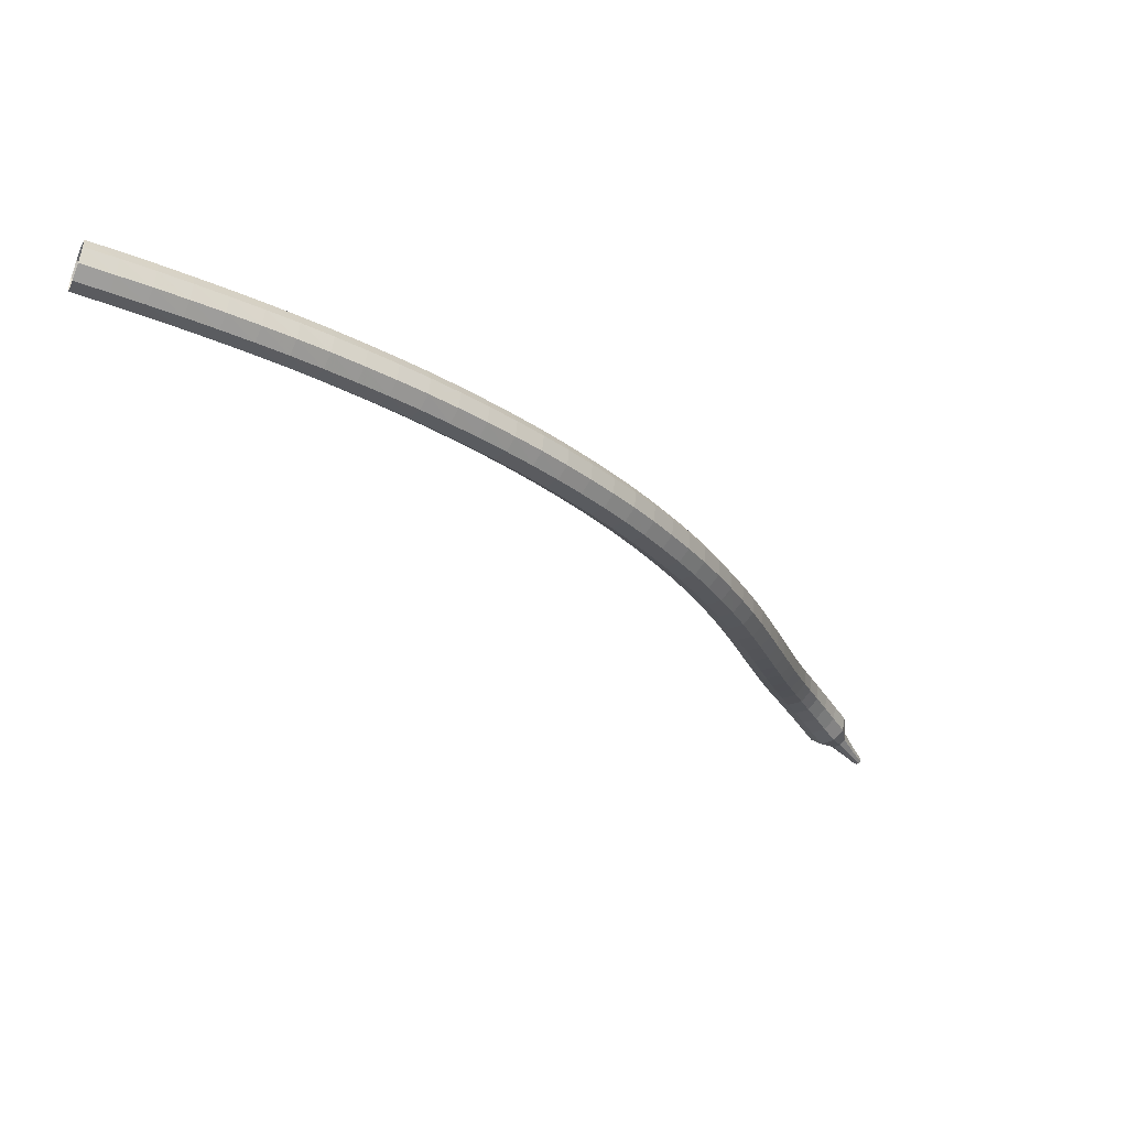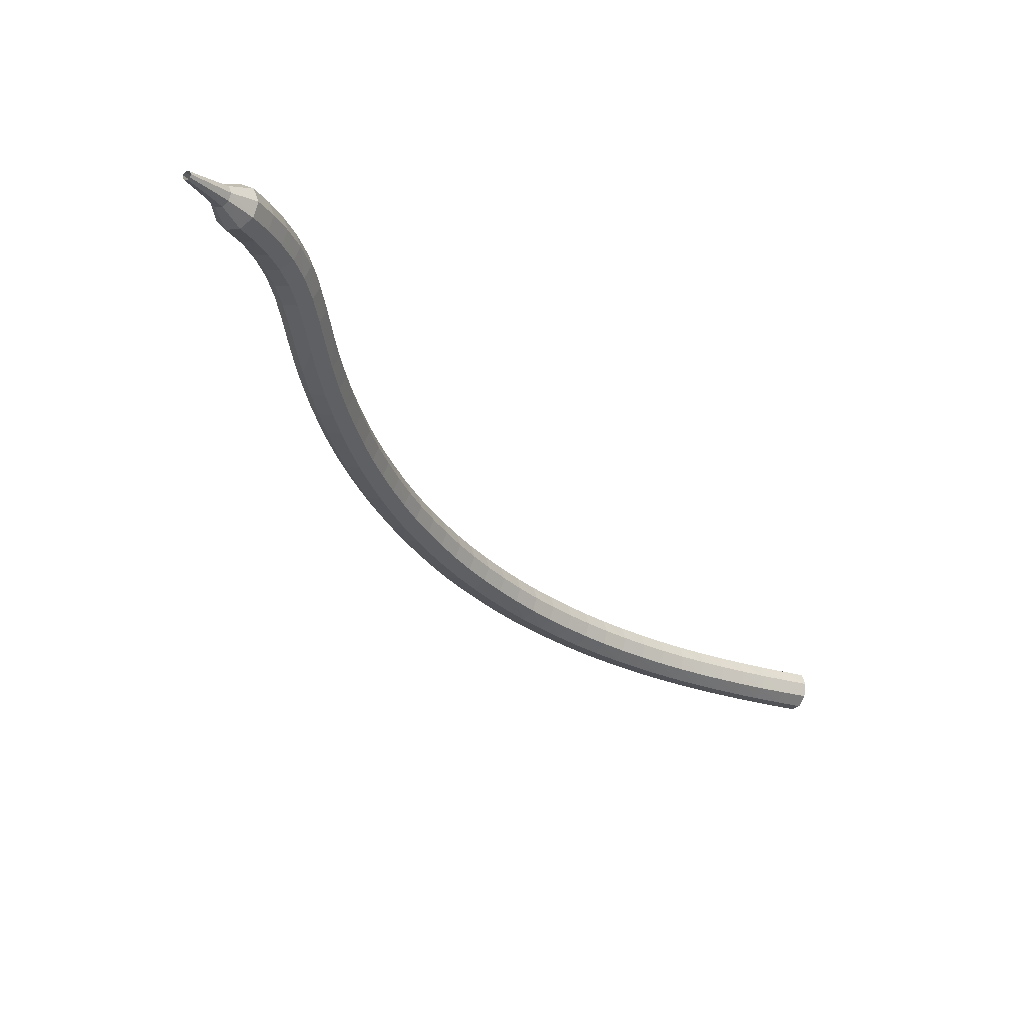
<metadata>
{"format":"obj","ext":"obj","renderer":"f3d","projection":"perspective","resolution":1024,"background":"white","views":[{"elev":24.1,"azim":136.5,"up":"+Y"},{"elev":-78.9,"azim":-52.7,"up":"+Y"}]}
</metadata>
<code>
g tube1
v 159.6 154.6 173.7
v 160.1 154.6 173
v 160.7 154 172.6
v 161 153.2 172.7
v 160.9 152.6 173.3
v 160.5 152.3 174
v 159.9 152.7 174.6
v 159.4 153.4 174.7
v 159.3 154.2 174.3
v 159.6 154.6 173.7
v 158.3 154 172.7
v 158.8 153.9 172
v 159.4 153.4 171.7
v 159.7 152.6 171.8
v 159.6 151.9 172.4
v 159.2 151.7 173.1
v 158.6 152.1 173.6
v 158.2 152.8 173.7
v 158 153.5 173.4
v 158.3 154 172.7
v 157 153.3 171.8
v 157.5 153.3 171.1
v 158 152.7 170.7
v 158.4 151.9 170.9
v 158.3 151.3 171.4
v 157.9 151.1 172.2
v 157.3 151.4 172.7
v 156.9 152.1 172.8
v 156.8 152.9 172.5
v 157 153.3 171.8
v 155.7 152.7 170.9
v 156.2 152.6 170.2
v 156.7 152 169.8
v 157 151.3 170
v 157 150.6 170.5
v 156.6 150.4 171.3
v 156.1 150.7 171.8
v 155.6 151.5 172
v 155.5 152.2 171.6
v 155.7 152.7 170.9
v 154.4 152 170.1
v 154.8 151.9 169.3
v 155.4 151.3 169
v 155.7 150.6 169.1
v 155.7 149.9 169.7
v 155.3 149.7 170.4
v 154.8 150.1 171
v 154.3 150.8 171.1
v 154.2 151.5 170.8
v 154.4 152 170.1
v 153 151.2 169.2
v 153.5 151.2 168.5
v 154 150.6 168.1
v 154.4 149.8 168.3
v 154.4 149.2 168.9
v 154 149 169.6
v 153.5 149.3 170.2
v 153 150 170.3
v 152.8 150.8 169.9
v 153 151.2 169.2
v 151.7 150.5 168.4
v 152.1 150.4 167.7
v 152.7 149.8 167.3
v 153 149.1 167.5
v 153.1 148.5 168.1
v 152.7 148.3 168.8
v 152.2 148.6 169.4
v 151.7 149.3 169.6
v 151.5 150 169.2
v 151.7 150.5 168.4
v 150.3 149.7 167.7
v 150.8 149.6 167
v 151.3 149.1 166.6
v 151.7 148.3 166.7
v 151.7 147.7 167.3
v 151.4 147.5 168.1
v 150.9 147.8 168.7
v 150.4 148.5 168.8
v 150.2 149.3 168.4
v 150.3 149.7 167.7
v 149 148.9 167
v 149.4 148.8 166.3
v 149.9 148.2 165.9
v 150.3 147.5 166
v 150.4 146.9 166.6
v 150.1 146.7 167.4
v 149.6 147 168
v 149.1 147.7 168.2
v 148.9 148.4 167.8
v 149 148.9 167
v 147.6 148 166.4
v 148 147.9 165.6
v 148.5 147.4 165.2
v 148.9 146.6 165.4
v 149 146 166
v 148.8 145.9 166.8
v 148.3 146.2 167.4
v 147.8 146.9 167.5
v 147.5 147.6 167.1
v 147.6 148 166.4
v 146.2 147.1 165.8
v 146.6 147 165
v 147.2 146.5 164.6
v 147.6 145.8 164.8
v 147.7 145.2 165.4
v 147.5 145 166.2
v 147 145.4 166.8
v 146.5 146 166.9
v 146.2 146.7 166.5
v 146.2 147.1 165.8
v 144.9 146.2 165.2
v 145.2 146.1 164.5
v 145.8 145.6 164.1
v 146.2 144.8 164.2
v 146.3 144.3 164.8
v 146.1 144.1 165.7
v 145.7 144.5 166.3
v 145.2 145.2 166.4
v 144.8 145.8 166
v 144.9 146.2 165.2
v 143.5 145.3 164.8
v 143.9 145.2 164
v 144.4 144.6 163.6
v 144.8 143.9 163.7
v 145 143.4 164.4
v 144.8 143.2 165.2
v 144.3 143.6 165.8
v 143.8 144.2 165.9
v 143.5 144.9 165.5
v 143.5 145.3 164.8
v 142.1 144.3 164.3
v 142.5 144.2 163.5
v 143 143.6 163.1
v 143.5 142.9 163.3
v 143.6 142.4 163.9
v 143.5 142.3 164.7
v 143 142.6 165.4
v 142.5 143.3 165.5
v 142.2 144 165.1
v 142.1 144.3 164.3
v 140.8 143.3 163.9
v 141.1 143.2 163.2
v 141.6 142.6 162.7
v 142.1 141.9 162.9
v 142.3 141.4 163.5
v 142.2 141.3 164.4
v 141.7 141.7 165
v 141.2 142.3 165.1
v 140.8 143 164.7
v 140.8 143.3 163.9
v 139.4 142.3 163.6
v 139.7 142.1 162.8
v 140.2 141.6 162.4
v 140.7 140.9 162.6
v 141 140.4 163.2
v 140.8 140.3 164
v 140.4 140.7 164.7
v 139.9 141.4 164.8
v 139.5 142 164.4
v 139.4 142.3 163.6
v 138.1 141.3 163.4
v 138.3 141.1 162.6
v 138.8 140.5 162.1
v 139.4 139.9 162.3
v 139.6 139.4 162.9
v 139.5 139.3 163.8
v 139.1 139.7 164.4
v 138.6 140.3 164.6
v 138.2 141 164.2
v 138.1 141.3 163.4
v 136.7 140.2 163.2
v 137 140 162.4
v 137.5 139.5 161.9
v 138 138.8 162.1
v 138.3 138.3 162.7
v 138.2 138.3 163.6
v 137.8 138.7 164.2
v 137.3 139.3 164.4
v 136.9 139.9 164
v 136.7 140.2 163.2
v 135.4 139.1 163
v 135.6 138.9 162.2
v 136.1 138.4 161.8
v 136.7 137.7 161.9
v 137 137.2 162.6
v 136.9 137.2 163.4
v 136.5 137.6 164.1
v 136 138.2 164.2
v 135.5 138.8 163.8
v 135.4 139.1 163
v 134.1 138 162.9
v 134.3 137.8 162.1
v 134.8 137.2 161.7
v 135.3 136.6 161.8
v 135.7 136.1 162.5
v 135.7 136.1 163.3
v 135.3 136.5 164
v 134.7 137.2 164.1
v 134.3 137.7 163.7
v 134.1 138 162.9
v 132.8 136.8 162.9
v 133 136.6 162.1
v 133.5 136.1 161.7
v 134 135.4 161.8
v 134.4 135 162.5
v 134.4 135 163.3
v 134 135.4 164
v 133.5 136.1 164.1
v 133 136.6 163.7
v 132.8 136.8 162.9
v 131.5 135.7 162.9
v 131.7 135.5 162.1
v 132.2 134.9 161.7
v 132.7 134.3 161.8
v 133.1 133.9 162.5
v 133.1 133.9 163.3
v 132.8 134.3 164
v 132.2 135 164.1
v 131.7 135.5 163.7
v 131.5 135.7 162.9
v 130.2 134.5 163
v 130.4 134.3 162.2
v 130.9 133.7 161.8
v 131.4 133.1 161.9
v 131.8 132.7 162.6
v 131.9 132.8 163.4
v 131.5 133.2 164.1
v 131 133.8 164.2
v 130.5 134.4 163.8
v 130.2 134.5 163
v 129 133.3 163.1
v 129.1 133.1 162.3
v 129.6 132.5 161.9
v 130.2 131.9 162.1
v 130.6 131.6 162.7
v 130.7 131.6 163.6
v 130.3 132.1 164.2
v 129.8 132.7 164.4
v 129.2 133.2 163.9
v 129 133.3 163.1
v 127.7 132.2 163.3
v 127.9 131.9 162.5
v 128.3 131.3 162.1
v 128.9 130.7 162.3
v 129.4 130.4 162.9
v 129.5 130.5 163.8
v 129.1 130.9 164.4
v 128.6 131.5 164.6
v 128 132 164.1
v 127.7 132.2 163.3
v 126.5 131 163.6
v 126.6 130.7 162.8
v 127.1 130.1 162.4
v 127.7 129.5 162.5
v 128.2 129.2 163.2
v 128.3 129.3 164
v 128 129.7 164.6
v 127.4 130.4 164.8
v 126.8 130.8 164.4
v 126.5 131 163.6
v 125.3 129.7 163.9
v 125.4 129.4 163.1
v 125.9 128.9 162.7
v 126.5 128.3 162.8
v 127 128 163.4
v 127.1 128.1 164.3
v 126.8 128.6 164.9
v 126.2 129.2 165.1
v 125.6 129.7 164.7
v 125.3 129.7 163.9
v 124.1 128.5 164.2
v 124.2 128.2 163.4
v 124.7 127.6 163
v 125.3 127.1 163.2
v 125.8 126.8 163.8
v 125.9 126.9 164.6
v 125.7 127.4 165.3
v 125.1 128 165.4
v 124.5 128.5 165
v 124.1 128.5 164.2
v 123 127.3 164.6
v 123.1 127 163.8
v 123.5 126.4 163.4
v 124.1 125.8 163.6
v 124.6 125.6 164.2
v 124.8 125.7 165
v 124.5 126.2 165.7
v 123.9 126.8 165.8
v 123.3 127.3 165.4
v 123 127.3 164.6
v 121.8 126.2 165.1
v 121.9 125.8 164.3
v 122.3 125.2 163.9
v 123 124.6 164
v 123.5 124.4 164.7
v 123.6 124.5 165.5
v 123.4 125.1 166.1
v 122.8 125.7 166.3
v 122.2 126.1 165.8
v 121.8 126.2 165.1
v 120.7 125 165.6
v 120.7 124.6 164.8
v 121.1 124 164.4
v 121.7 123.4 164.5
v 122.3 123.2 165.2
v 122.5 123.4 166
v 122.2 123.9 166.6
v 121.7 124.5 166.7
v 121.1 125 166.3
v 120.7 125 165.6
v 119.5 123.9 166.1
v 119.5 123.5 165.4
v 119.9 122.8 165
v 120.5 122.3 165.1
v 121.1 122 165.7
v 121.3 122.2 166.6
v 121.1 122.8 167.2
v 120.5 123.4 167.3
v 119.9 123.9 166.9
v 119.5 123.9 166.1
v 118.3 122.8 166.8
v 118.3 122.4 166
v 118.7 121.7 165.6
v 119.3 121.1 165.8
v 119.8 120.9 166.4
v 120.1 121.1 167.2
v 119.9 121.7 167.8
v 119.4 122.3 167.9
v 118.7 122.8 167.5
v 118.3 122.8 166.8
v 117.1 121.7 167.4
v 117.1 121.3 166.7
v 117.5 120.7 166.3
v 118.1 120.1 166.4
v 118.6 119.8 167
v 118.8 120 167.8
v 118.7 120.6 168.4
v 118.1 121.2 168.6
v 117.5 121.7 168.2
v 117.1 121.7 167.4
v 115.9 120.7 168
v 115.9 120.3 167.3
v 116.3 119.6 166.9
v 116.9 119 167
v 117.5 118.8 167.6
v 117.7 119 168.4
v 117.4 119.5 169
v 116.9 120.2 169.2
v 116.3 120.6 168.8
v 115.9 120.7 168
v 114.8 119.6 168.5
v 114.9 119.3 167.7
v 115.3 118.7 167.3
v 115.9 118.1 167.4
v 116.4 117.8 168
v 116.5 117.9 168.9
v 116.3 118.4 169.5
v 115.7 119 169.7
v 115.1 119.5 169.2
v 114.8 119.6 168.5
v 113.7 118.5 168.7
v 113.8 118.2 167.9
v 114.3 117.7 167.5
v 115 117.1 167.7
v 115.4 116.8 168.3
v 115.5 116.9 169.2
v 115.2 117.3 169.8
v 114.6 117.9 169.9
v 114 118.4 169.5
v 113.7 118.5 168.7
v 112.7 117.4 168.9
v 112.9 117.1 168.1
v 113.4 116.6 167.6
v 114 116.1 167.8
v 114.5 115.7 168.4
v 114.5 115.8 169.3
v 114.1 116.2 169.9
v 113.5 116.7 170.1
v 112.9 117.2 169.7
v 112.7 117.4 168.9
v 111.7 116.2 168.9
v 111.9 116 168.1
v 112.5 115.6 167.7
v 113.1 115 167.8
v 113.6 114.7 168.5
v 113.6 114.7 169.3
v 113.1 115 170
v 112.5 115.6 170.1
v 111.9 116 169.7
v 111.7 116.2 168.9
v 110.8 115.1 168.9
v 111 114.9 168.1
v 111.6 114.5 167.6
v 112.3 113.9 167.8
v 112.7 113.6 168.4
v 112.6 113.5 169.3
v 112.2 113.8 169.9
v 111.5 114.4 170.1
v 111 114.9 169.7
v 110.8 115.1 168.9
v 110.4 113.6 168.7
v 110.5 113.5 168.3
v 110.8 113.3 168.1
v 111.1 113 168.2
v 111.3 112.8 168.5
v 111.3 112.8 168.9
v 111 112.9 169.3
v 110.7 113.2 169.3
v 110.4 113.5 169.1
v 110.4 113.6 168.7
v 109.7 112.4 168.5
v 109.8 112.4 168.3
v 110 112.2 168.1
v 110.2 112.1 168.2
v 110.3 111.9 168.4
v 110.3 111.9 168.7
v 110.1 112 168.9
v 109.9 112.1 168.9
v 109.7 112.3 168.8
v 109.7 112.4 168.5
v 109 111.3 168.3
v 109.1 111.3 168.2
v 109.2 111.2 168.1
v 109.3 111.1 168.1
v 109.4 111 168.2
v 109.4 111 168.4
v 109.3 111 168.5
v 109.1 111.1 168.6
v 109 111.2 168.5
v 109 111.3 168.3
f 1 2 12
f 12 11 1
f 2 3 13
f 13 12 2
f 3 4 14
f 14 13 3
f 4 5 15
f 15 14 4
f 5 6 16
f 16 15 5
f 6 7 17
f 17 16 6
f 7 8 18
f 18 17 7
f 8 9 19
f 19 18 8
f 9 10 20
f 20 19 9
f 11 12 22
f 22 21 11
f 12 13 23
f 23 22 12
f 13 14 24
f 24 23 13
f 14 15 25
f 25 24 14
f 15 16 26
f 26 25 15
f 16 17 27
f 27 26 16
f 17 18 28
f 28 27 17
f 18 19 29
f 29 28 18
f 19 20 30
f 30 29 19
f 21 22 32
f 32 31 21
f 22 23 33
f 33 32 22
f 23 24 34
f 34 33 23
f 24 25 35
f 35 34 24
f 25 26 36
f 36 35 25
f 26 27 37
f 37 36 26
f 27 28 38
f 38 37 27
f 28 29 39
f 39 38 28
f 29 30 40
f 40 39 29
f 31 32 42
f 42 41 31
f 32 33 43
f 43 42 32
f 33 34 44
f 44 43 33
f 34 35 45
f 45 44 34
f 35 36 46
f 46 45 35
f 36 37 47
f 47 46 36
f 37 38 48
f 48 47 37
f 38 39 49
f 49 48 38
f 39 40 50
f 50 49 39
f 41 42 52
f 52 51 41
f 42 43 53
f 53 52 42
f 43 44 54
f 54 53 43
f 44 45 55
f 55 54 44
f 45 46 56
f 56 55 45
f 46 47 57
f 57 56 46
f 47 48 58
f 58 57 47
f 48 49 59
f 59 58 48
f 49 50 60
f 60 59 49
f 51 52 62
f 62 61 51
f 52 53 63
f 63 62 52
f 53 54 64
f 64 63 53
f 54 55 65
f 65 64 54
f 55 56 66
f 66 65 55
f 56 57 67
f 67 66 56
f 57 58 68
f 68 67 57
f 58 59 69
f 69 68 58
f 59 60 70
f 70 69 59
f 61 62 72
f 72 71 61
f 62 63 73
f 73 72 62
f 63 64 74
f 74 73 63
f 64 65 75
f 75 74 64
f 65 66 76
f 76 75 65
f 66 67 77
f 77 76 66
f 67 68 78
f 78 77 67
f 68 69 79
f 79 78 68
f 69 70 80
f 80 79 69
f 71 72 82
f 82 81 71
f 72 73 83
f 83 82 72
f 73 74 84
f 84 83 73
f 74 75 85
f 85 84 74
f 75 76 86
f 86 85 75
f 76 77 87
f 87 86 76
f 77 78 88
f 88 87 77
f 78 79 89
f 89 88 78
f 79 80 90
f 90 89 79
f 81 82 92
f 92 91 81
f 82 83 93
f 93 92 82
f 83 84 94
f 94 93 83
f 84 85 95
f 95 94 84
f 85 86 96
f 96 95 85
f 86 87 97
f 97 96 86
f 87 88 98
f 98 97 87
f 88 89 99
f 99 98 88
f 89 90 100
f 100 99 89
f 91 92 102
f 102 101 91
f 92 93 103
f 103 102 92
f 93 94 104
f 104 103 93
f 94 95 105
f 105 104 94
f 95 96 106
f 106 105 95
f 96 97 107
f 107 106 96
f 97 98 108
f 108 107 97
f 98 99 109
f 109 108 98
f 99 100 110
f 110 109 99
f 101 102 112
f 112 111 101
f 102 103 113
f 113 112 102
f 103 104 114
f 114 113 103
f 104 105 115
f 115 114 104
f 105 106 116
f 116 115 105
f 106 107 117
f 117 116 106
f 107 108 118
f 118 117 107
f 108 109 119
f 119 118 108
f 109 110 120
f 120 119 109
f 111 112 122
f 122 121 111
f 112 113 123
f 123 122 112
f 113 114 124
f 124 123 113
f 114 115 125
f 125 124 114
f 115 116 126
f 126 125 115
f 116 117 127
f 127 126 116
f 117 118 128
f 128 127 117
f 118 119 129
f 129 128 118
f 119 120 130
f 130 129 119
f 121 122 132
f 132 131 121
f 122 123 133
f 133 132 122
f 123 124 134
f 134 133 123
f 124 125 135
f 135 134 124
f 125 126 136
f 136 135 125
f 126 127 137
f 137 136 126
f 127 128 138
f 138 137 127
f 128 129 139
f 139 138 128
f 129 130 140
f 140 139 129
f 131 132 142
f 142 141 131
f 132 133 143
f 143 142 132
f 133 134 144
f 144 143 133
f 134 135 145
f 145 144 134
f 135 136 146
f 146 145 135
f 136 137 147
f 147 146 136
f 137 138 148
f 148 147 137
f 138 139 149
f 149 148 138
f 139 140 150
f 150 149 139
f 141 142 152
f 152 151 141
f 142 143 153
f 153 152 142
f 143 144 154
f 154 153 143
f 144 145 155
f 155 154 144
f 145 146 156
f 156 155 145
f 146 147 157
f 157 156 146
f 147 148 158
f 158 157 147
f 148 149 159
f 159 158 148
f 149 150 160
f 160 159 149
f 151 152 162
f 162 161 151
f 152 153 163
f 163 162 152
f 153 154 164
f 164 163 153
f 154 155 165
f 165 164 154
f 155 156 166
f 166 165 155
f 156 157 167
f 167 166 156
f 157 158 168
f 168 167 157
f 158 159 169
f 169 168 158
f 159 160 170
f 170 169 159
f 161 162 172
f 172 171 161
f 162 163 173
f 173 172 162
f 163 164 174
f 174 173 163
f 164 165 175
f 175 174 164
f 165 166 176
f 176 175 165
f 166 167 177
f 177 176 166
f 167 168 178
f 178 177 167
f 168 169 179
f 179 178 168
f 169 170 180
f 180 179 169
f 171 172 182
f 182 181 171
f 172 173 183
f 183 182 172
f 173 174 184
f 184 183 173
f 174 175 185
f 185 184 174
f 175 176 186
f 186 185 175
f 176 177 187
f 187 186 176
f 177 178 188
f 188 187 177
f 178 179 189
f 189 188 178
f 179 180 190
f 190 189 179
f 181 182 192
f 192 191 181
f 182 183 193
f 193 192 182
f 183 184 194
f 194 193 183
f 184 185 195
f 195 194 184
f 185 186 196
f 196 195 185
f 186 187 197
f 197 196 186
f 187 188 198
f 198 197 187
f 188 189 199
f 199 198 188
f 189 190 200
f 200 199 189
f 191 192 202
f 202 201 191
f 192 193 203
f 203 202 192
f 193 194 204
f 204 203 193
f 194 195 205
f 205 204 194
f 195 196 206
f 206 205 195
f 196 197 207
f 207 206 196
f 197 198 208
f 208 207 197
f 198 199 209
f 209 208 198
f 199 200 210
f 210 209 199
f 201 202 212
f 212 211 201
f 202 203 213
f 213 212 202
f 203 204 214
f 214 213 203
f 204 205 215
f 215 214 204
f 205 206 216
f 216 215 205
f 206 207 217
f 217 216 206
f 207 208 218
f 218 217 207
f 208 209 219
f 219 218 208
f 209 210 220
f 220 219 209
f 211 212 222
f 222 221 211
f 212 213 223
f 223 222 212
f 213 214 224
f 224 223 213
f 214 215 225
f 225 224 214
f 215 216 226
f 226 225 215
f 216 217 227
f 227 226 216
f 217 218 228
f 228 227 217
f 218 219 229
f 229 228 218
f 219 220 230
f 230 229 219
f 221 222 232
f 232 231 221
f 222 223 233
f 233 232 222
f 223 224 234
f 234 233 223
f 224 225 235
f 235 234 224
f 225 226 236
f 236 235 225
f 226 227 237
f 237 236 226
f 227 228 238
f 238 237 227
f 228 229 239
f 239 238 228
f 229 230 240
f 240 239 229
f 231 232 242
f 242 241 231
f 232 233 243
f 243 242 232
f 233 234 244
f 244 243 233
f 234 235 245
f 245 244 234
f 235 236 246
f 246 245 235
f 236 237 247
f 247 246 236
f 237 238 248
f 248 247 237
f 238 239 249
f 249 248 238
f 239 240 250
f 250 249 239
f 241 242 252
f 252 251 241
f 242 243 253
f 253 252 242
f 243 244 254
f 254 253 243
f 244 245 255
f 255 254 244
f 245 246 256
f 256 255 245
f 246 247 257
f 257 256 246
f 247 248 258
f 258 257 247
f 248 249 259
f 259 258 248
f 249 250 260
f 260 259 249
f 251 252 262
f 262 261 251
f 252 253 263
f 263 262 252
f 253 254 264
f 264 263 253
f 254 255 265
f 265 264 254
f 255 256 266
f 266 265 255
f 256 257 267
f 267 266 256
f 257 258 268
f 268 267 257
f 258 259 269
f 269 268 258
f 259 260 270
f 270 269 259
f 261 262 272
f 272 271 261
f 262 263 273
f 273 272 262
f 263 264 274
f 274 273 263
f 264 265 275
f 275 274 264
f 265 266 276
f 276 275 265
f 266 267 277
f 277 276 266
f 267 268 278
f 278 277 267
f 268 269 279
f 279 278 268
f 269 270 280
f 280 279 269
f 271 272 282
f 282 281 271
f 272 273 283
f 283 282 272
f 273 274 284
f 284 283 273
f 274 275 285
f 285 284 274
f 275 276 286
f 286 285 275
f 276 277 287
f 287 286 276
f 277 278 288
f 288 287 277
f 278 279 289
f 289 288 278
f 279 280 290
f 290 289 279
f 281 282 292
f 292 291 281
f 282 283 293
f 293 292 282
f 283 284 294
f 294 293 283
f 284 285 295
f 295 294 284
f 285 286 296
f 296 295 285
f 286 287 297
f 297 296 286
f 287 288 298
f 298 297 287
f 288 289 299
f 299 298 288
f 289 290 300
f 300 299 289
f 291 292 302
f 302 301 291
f 292 293 303
f 303 302 292
f 293 294 304
f 304 303 293
f 294 295 305
f 305 304 294
f 295 296 306
f 306 305 295
f 296 297 307
f 307 306 296
f 297 298 308
f 308 307 297
f 298 299 309
f 309 308 298
f 299 300 310
f 310 309 299
f 301 302 312
f 312 311 301
f 302 303 313
f 313 312 302
f 303 304 314
f 314 313 303
f 304 305 315
f 315 314 304
f 305 306 316
f 316 315 305
f 306 307 317
f 317 316 306
f 307 308 318
f 318 317 307
f 308 309 319
f 319 318 308
f 309 310 320
f 320 319 309
f 311 312 322
f 322 321 311
f 312 313 323
f 323 322 312
f 313 314 324
f 324 323 313
f 314 315 325
f 325 324 314
f 315 316 326
f 326 325 315
f 316 317 327
f 327 326 316
f 317 318 328
f 328 327 317
f 318 319 329
f 329 328 318
f 319 320 330
f 330 329 319
f 321 322 332
f 332 331 321
f 322 323 333
f 333 332 322
f 323 324 334
f 334 333 323
f 324 325 335
f 335 334 324
f 325 326 336
f 336 335 325
f 326 327 337
f 337 336 326
f 327 328 338
f 338 337 327
f 328 329 339
f 339 338 328
f 329 330 340
f 340 339 329
f 331 332 342
f 342 341 331
f 332 333 343
f 343 342 332
f 333 334 344
f 344 343 333
f 334 335 345
f 345 344 334
f 335 336 346
f 346 345 335
f 336 337 347
f 347 346 336
f 337 338 348
f 348 347 337
f 338 339 349
f 349 348 338
f 339 340 350
f 350 349 339
f 341 342 352
f 352 351 341
f 342 343 353
f 353 352 342
f 343 344 354
f 354 353 343
f 344 345 355
f 355 354 344
f 345 346 356
f 356 355 345
f 346 347 357
f 357 356 346
f 347 348 358
f 358 357 347
f 348 349 359
f 359 358 348
f 349 350 360
f 360 359 349
f 351 352 362
f 362 361 351
f 352 353 363
f 363 362 352
f 353 354 364
f 364 363 353
f 354 355 365
f 365 364 354
f 355 356 366
f 366 365 355
f 356 357 367
f 367 366 356
f 357 358 368
f 368 367 357
f 358 359 369
f 369 368 358
f 359 360 370
f 370 369 359
f 361 362 372
f 372 371 361
f 362 363 373
f 373 372 362
f 363 364 374
f 374 373 363
f 364 365 375
f 375 374 364
f 365 366 376
f 376 375 365
f 366 367 377
f 377 376 366
f 367 368 378
f 378 377 367
f 368 369 379
f 379 378 368
f 369 370 380
f 380 379 369
f 371 372 382
f 382 381 371
f 372 373 383
f 383 382 372
f 373 374 384
f 384 383 373
f 374 375 385
f 385 384 374
f 375 376 386
f 386 385 375
f 376 377 387
f 387 386 376
f 377 378 388
f 388 387 377
f 378 379 389
f 389 388 378
f 379 380 390
f 390 389 379
f 381 382 392
f 392 391 381
f 382 383 393
f 393 392 382
f 383 384 394
f 394 393 383
f 384 385 395
f 395 394 384
f 385 386 396
f 396 395 385
f 386 387 397
f 397 396 386
f 387 388 398
f 398 397 387
f 388 389 399
f 399 398 388
f 389 390 400
f 400 399 389
f 391 392 402
f 402 401 391
f 392 393 403
f 403 402 392
f 393 394 404
f 404 403 393
f 394 395 405
f 405 404 394
f 395 396 406
f 406 405 395
f 396 397 407
f 407 406 396
f 397 398 408
f 408 407 397
f 398 399 409
f 409 408 398
f 399 400 410
f 410 409 399
f 401 402 412
f 412 411 401
f 402 403 413
f 413 412 402
f 403 404 414
f 414 413 403
f 404 405 415
f 415 414 404
f 405 406 416
f 416 415 405
f 406 407 417
f 417 416 406
f 407 408 418
f 418 417 407
f 408 409 419
f 419 418 408
f 409 410 420
f 420 419 409
f 411 412 422
f 422 421 411
f 412 413 423
f 423 422 412
f 413 414 424
f 424 423 413
f 414 415 425
f 425 424 414
f 415 416 426
f 426 425 415
f 416 417 427
f 427 426 416
f 417 418 428
f 428 427 417
f 418 419 429
f 429 428 418
f 419 420 430
f 430 429 419
g

</code>
